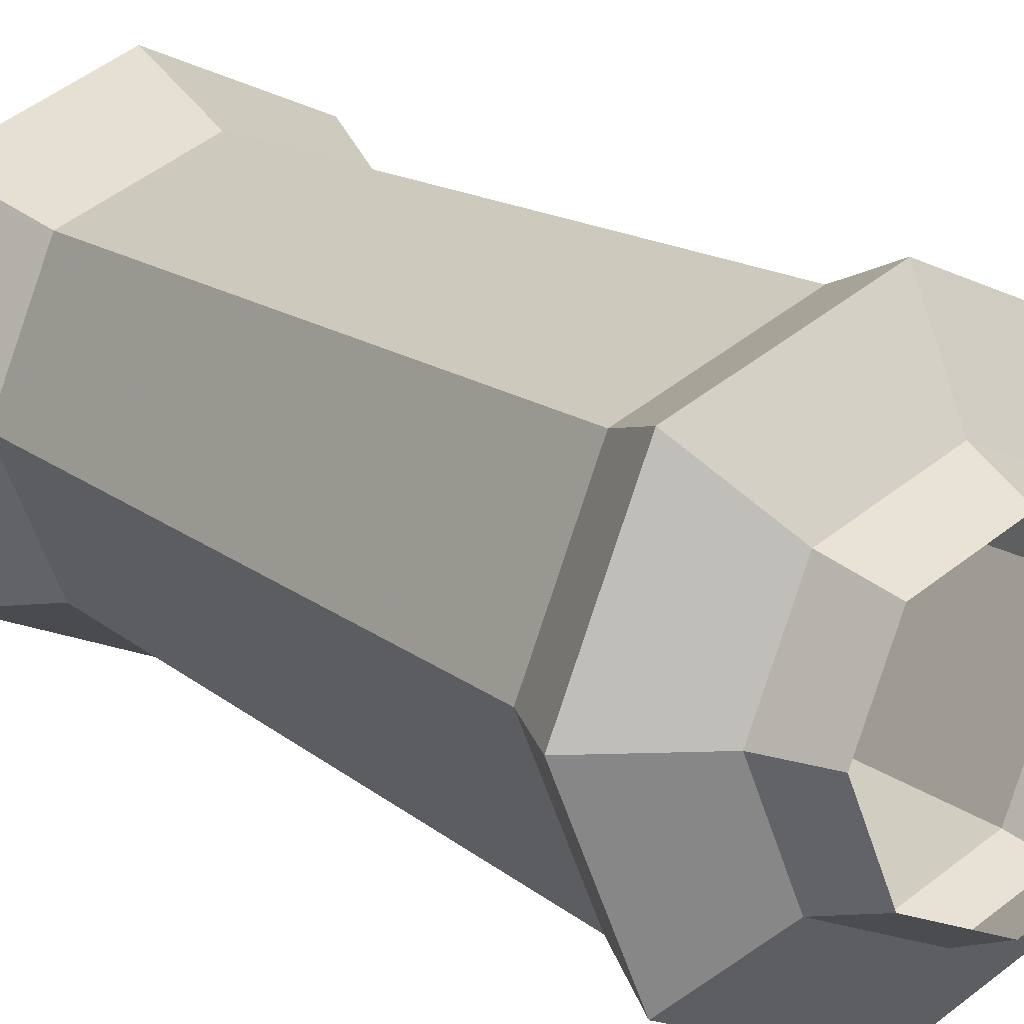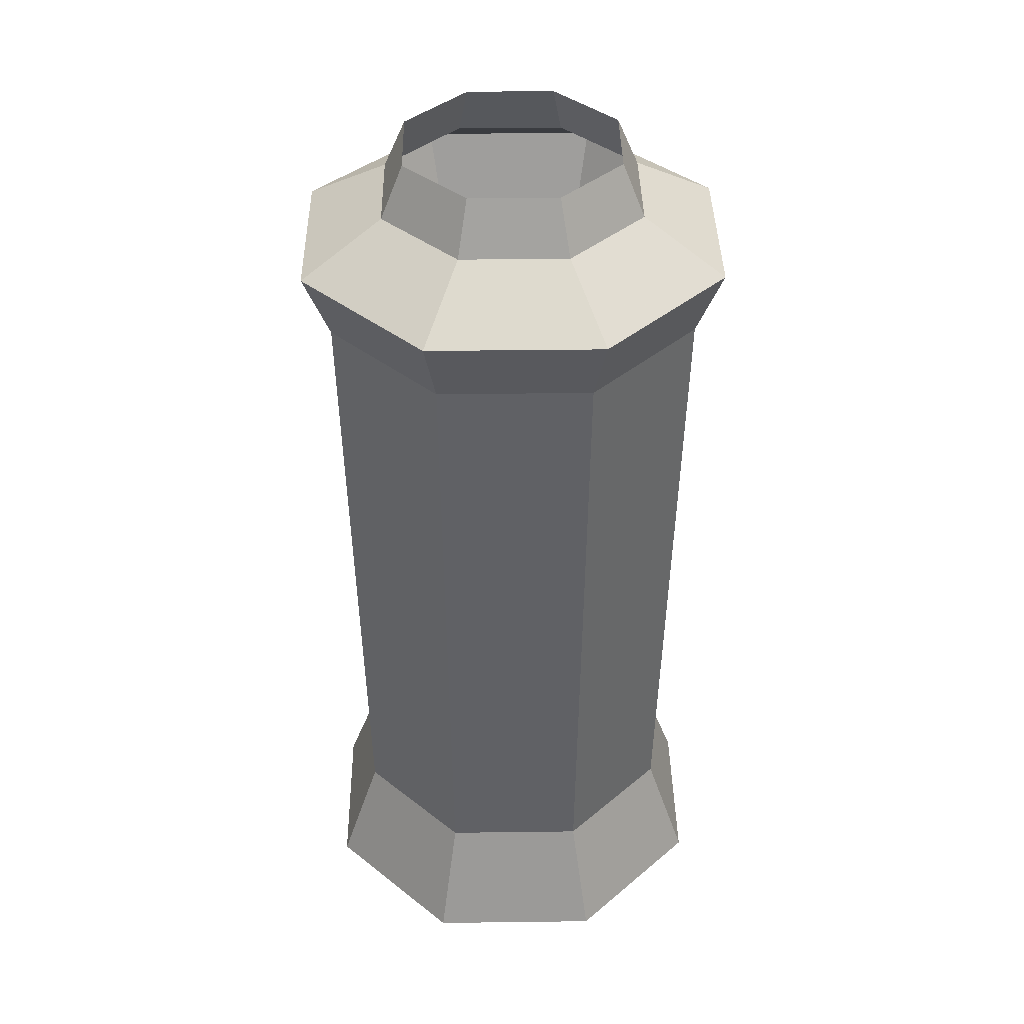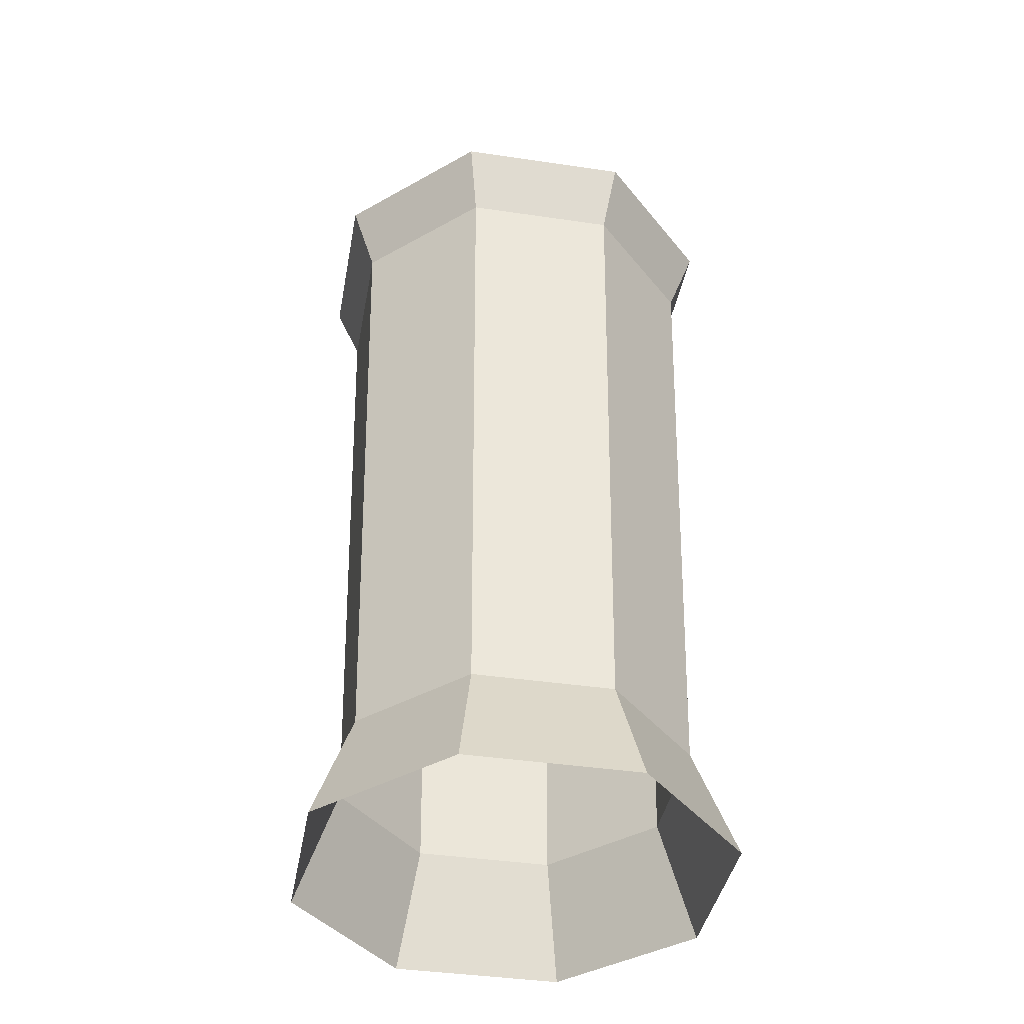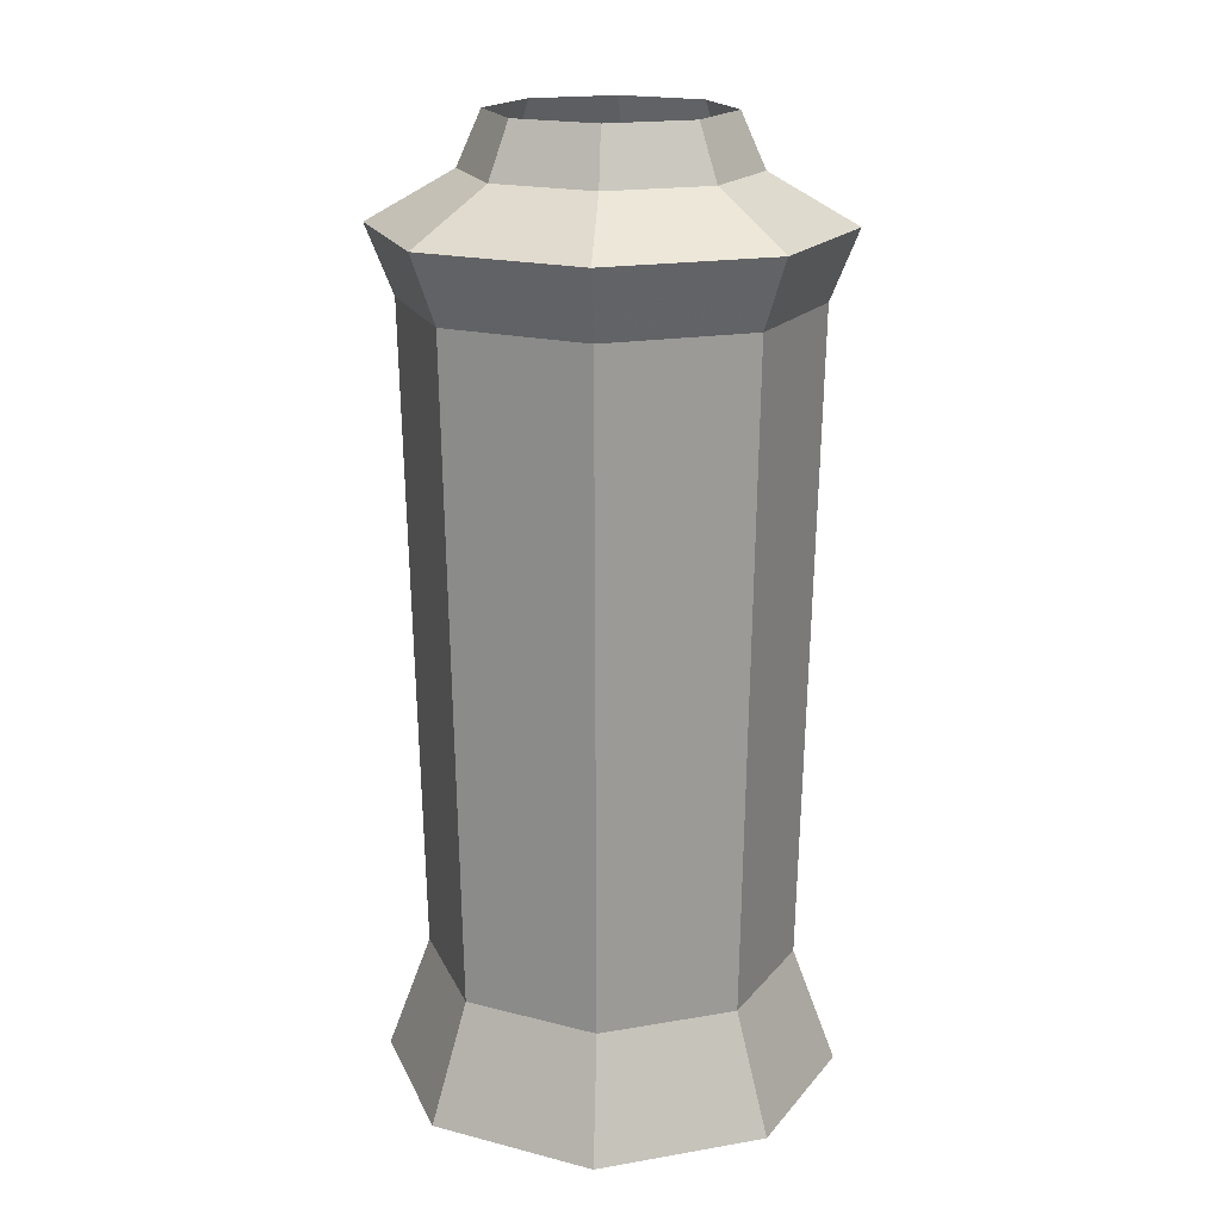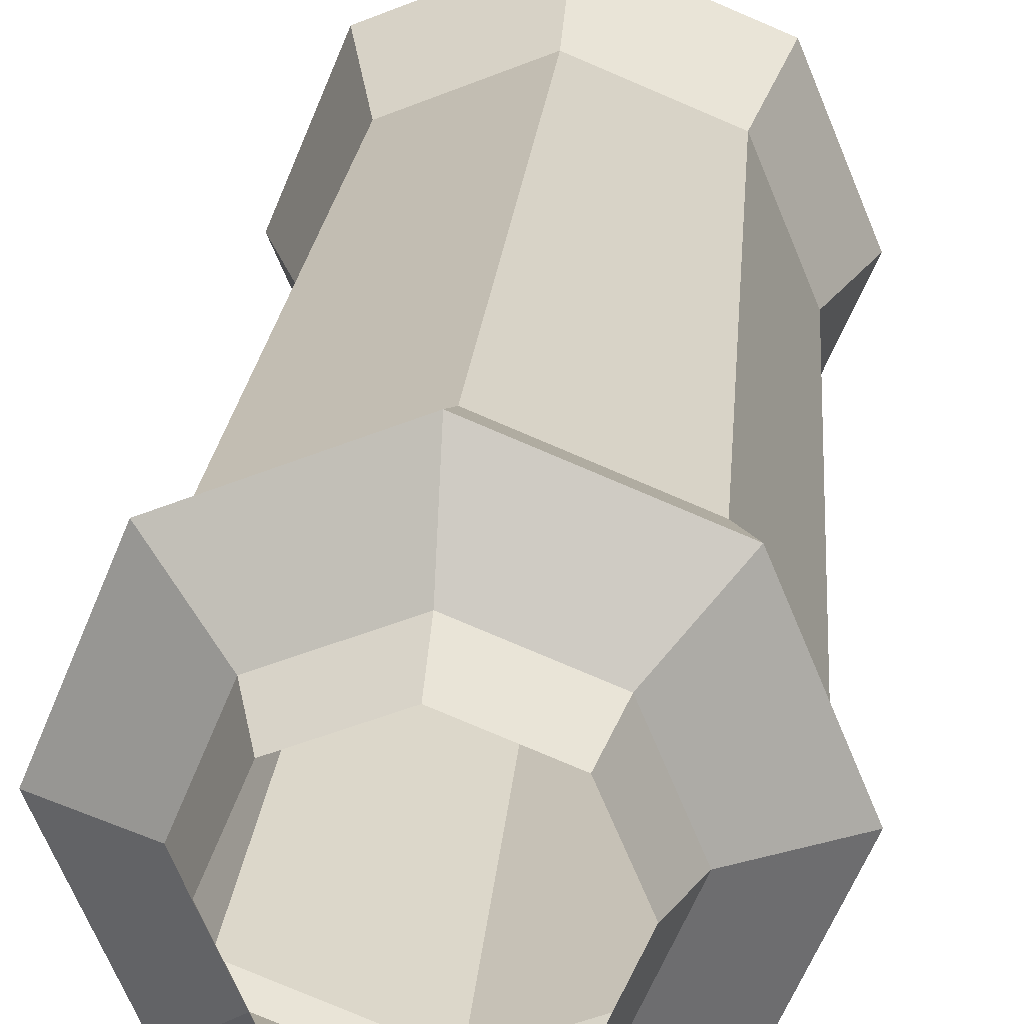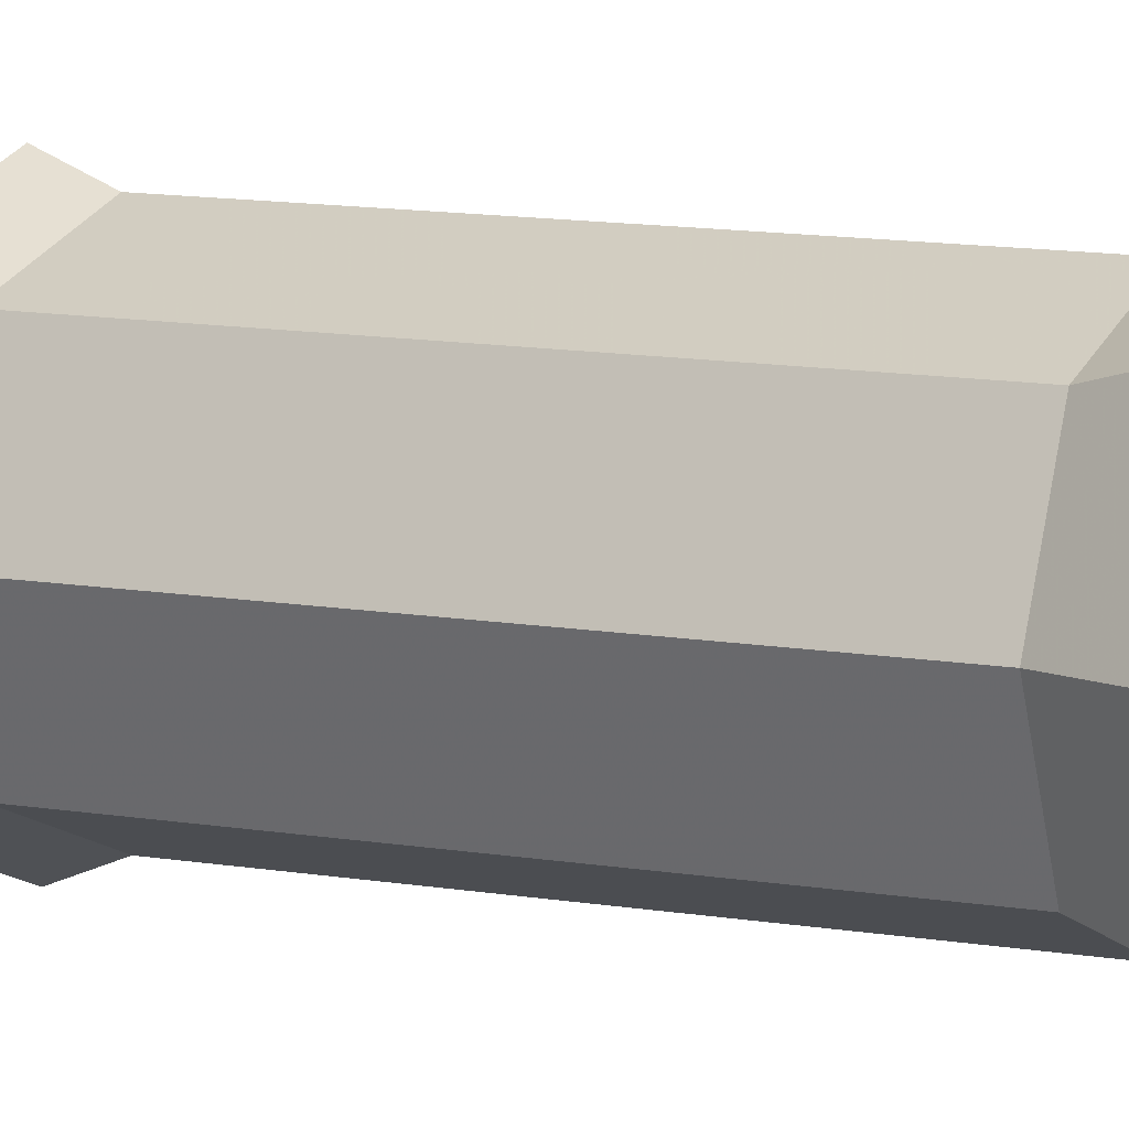
<metadata>
{"format":"obj","ext":"obj","renderer":"f3d","projection":"perspective","resolution":1024,"background":"white","views":[{"elev":16.3,"azim":146.3,"up":"+Z"},{"elev":39.5,"azim":21.6,"up":"+Y"},{"elev":-40.3,"azim":12.2,"up":"+Y"},{"elev":18.4,"azim":-41.0,"up":"+Y"},{"elev":24.9,"azim":-174.7,"up":"+Z"},{"elev":8.4,"azim":-60.1,"up":"+Z"}]}
</metadata>
<code>
o Cylinder_Cylinder.001
v 0 0 -1
v 0 3.711 -1
v 0.7071 0 -0.7071
v 0.7071 3.711 -0.7071
v 1 0 0
v 1 3.711 0
v 0.7071 0 0.7071
v 0.7071 3.711 0.7071
v -0 0 1
v -0 3.711 1
v -0.7071 0 0.7071
v -0.7071 3.711 0.7071
v -1 0 -0
v -1 3.711 -0
v -0.7071 0 -0.7071
v -0.7071 3.711 -0.7071
v -0 3.93 -0.6183
v 0.4372 3.93 -0.4372
v 0.6183 3.93 0
v 0.4372 3.93 0.4372
v -0 3.93 0.6183
v -0.4372 3.93 0.4372
v -0.6183 3.93 -0
v -0.4372 3.93 -0.4372
v -0 4.167 -0.513
v 0.3628 4.167 -0.3628
v 0.513 4.167 0
v 0.3628 4.167 0.3628
v -0 4.167 0.513
v -0.3628 4.167 0.3628
v -0.513 4.167 -0
v -0.3628 4.167 -0.3628
v -0 0.5209 -0.8091
v -0 3.409 -0.8788
v 0.6214 3.409 -0.6214
v 0.5721 0.5209 -0.5721
v 0.8788 3.409 0
v 0.8091 0.5209 0
v 0.6214 3.409 0.6214
v 0.5721 0.5209 0.5721
v -0 3.409 0.8788
v -0 0.5209 0.8091
v -0.6214 3.409 0.6214
v -0.5721 0.5209 0.5721
v -0.8788 3.409 -0
v -0.8091 0.5209 -0
v -0.6214 3.409 -0.6214
v -0.5721 0.5209 -0.5721
f 34 2 4 35
f 35 4 6 37
f 37 6 8 39
f 39 8 10 41
f 41 10 12 43
f 43 12 14 45
f 10 8 20 21
f 45 14 16 47
f 47 16 2 34
f 20 19 27 28
f 16 14 23 24
f 6 4 18 19
f 12 10 21 22
f 2 16 24 17
f 4 2 17 18
f 8 6 19 20
f 14 12 22 23
f 18 17 25 26
f 17 24 32 25
f 23 22 30 31
f 21 20 28 29
f 19 18 26 27
f 24 23 31 32
f 22 21 29 30
f 15 48 33 1
f 48 47 34 33
f 13 46 48 15
f 46 45 47 48
f 11 44 46 13
f 44 43 45 46
f 9 42 44 11
f 42 41 43 44
f 7 40 42 9
f 40 39 41 42
f 5 38 40 7
f 38 37 39 40
f 3 36 38 5
f 36 35 37 38
f 1 33 36 3
f 33 34 35 36

</code>
